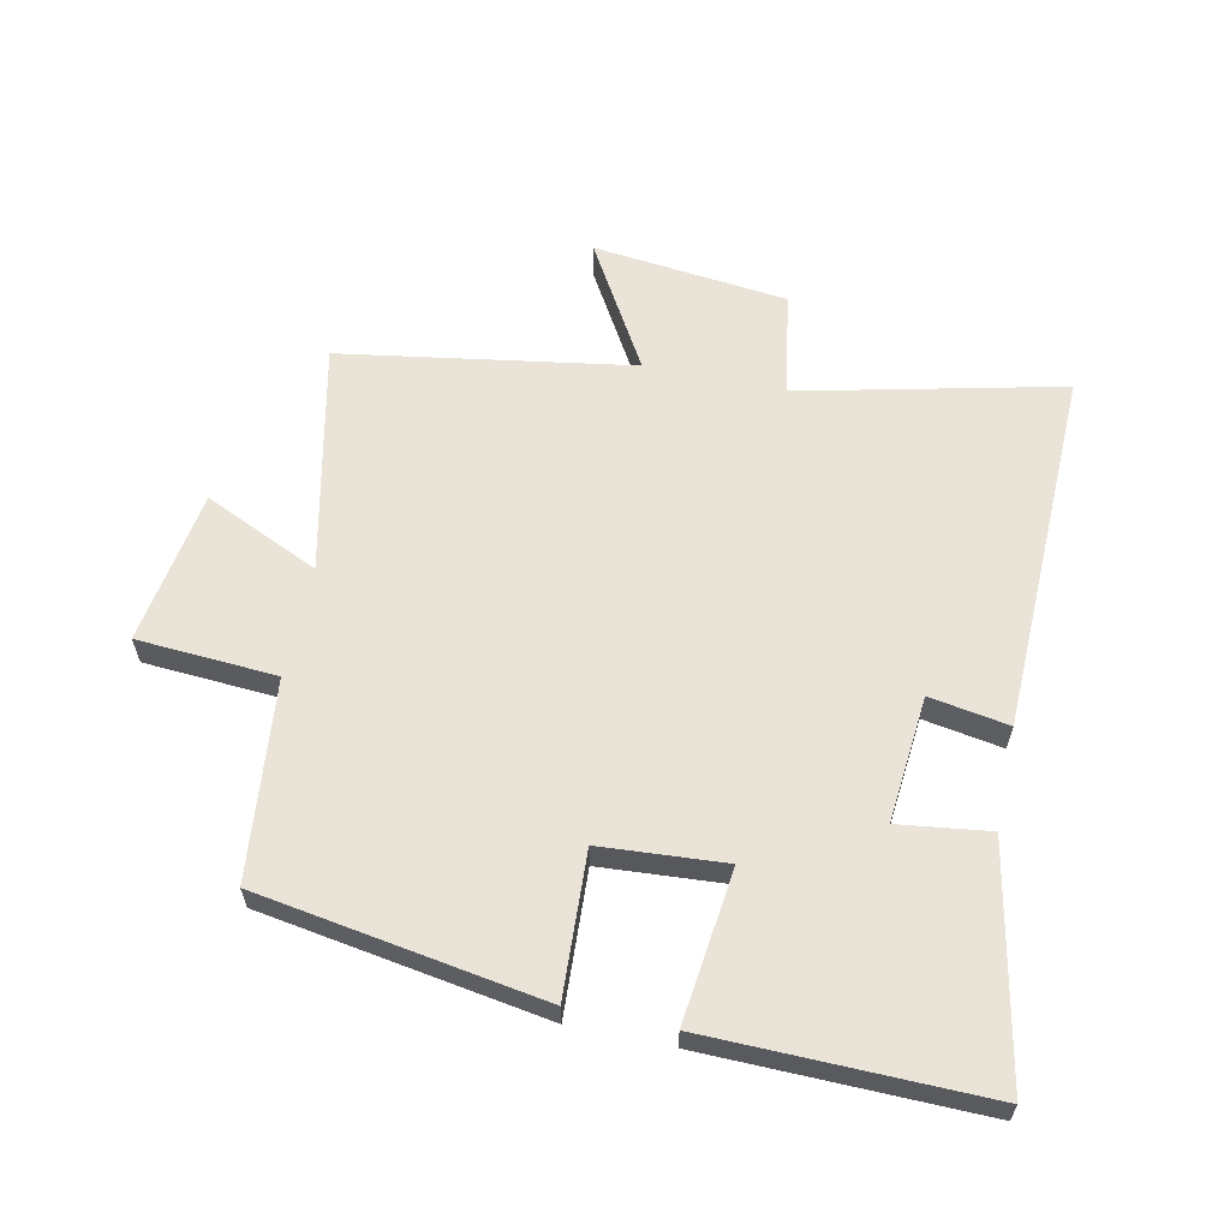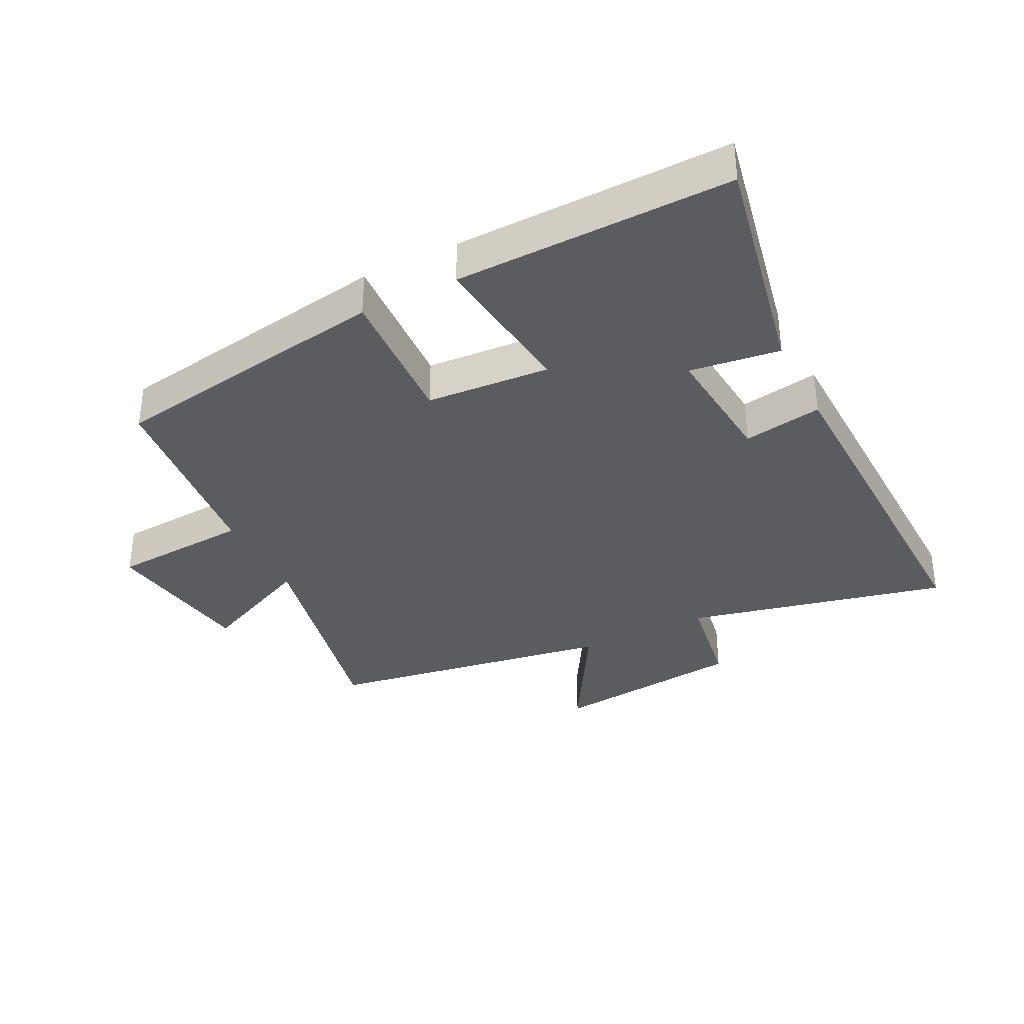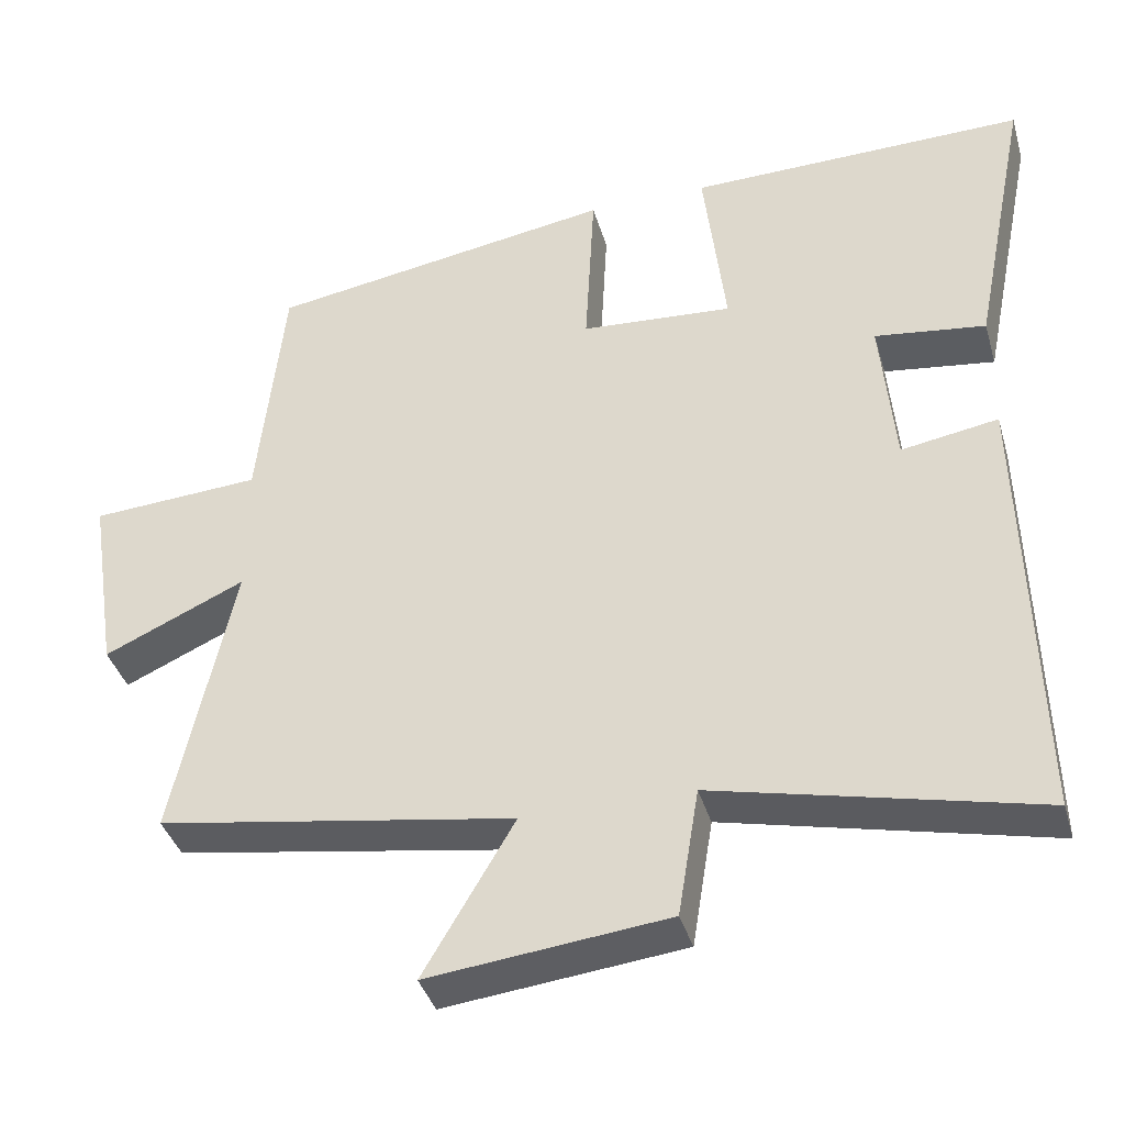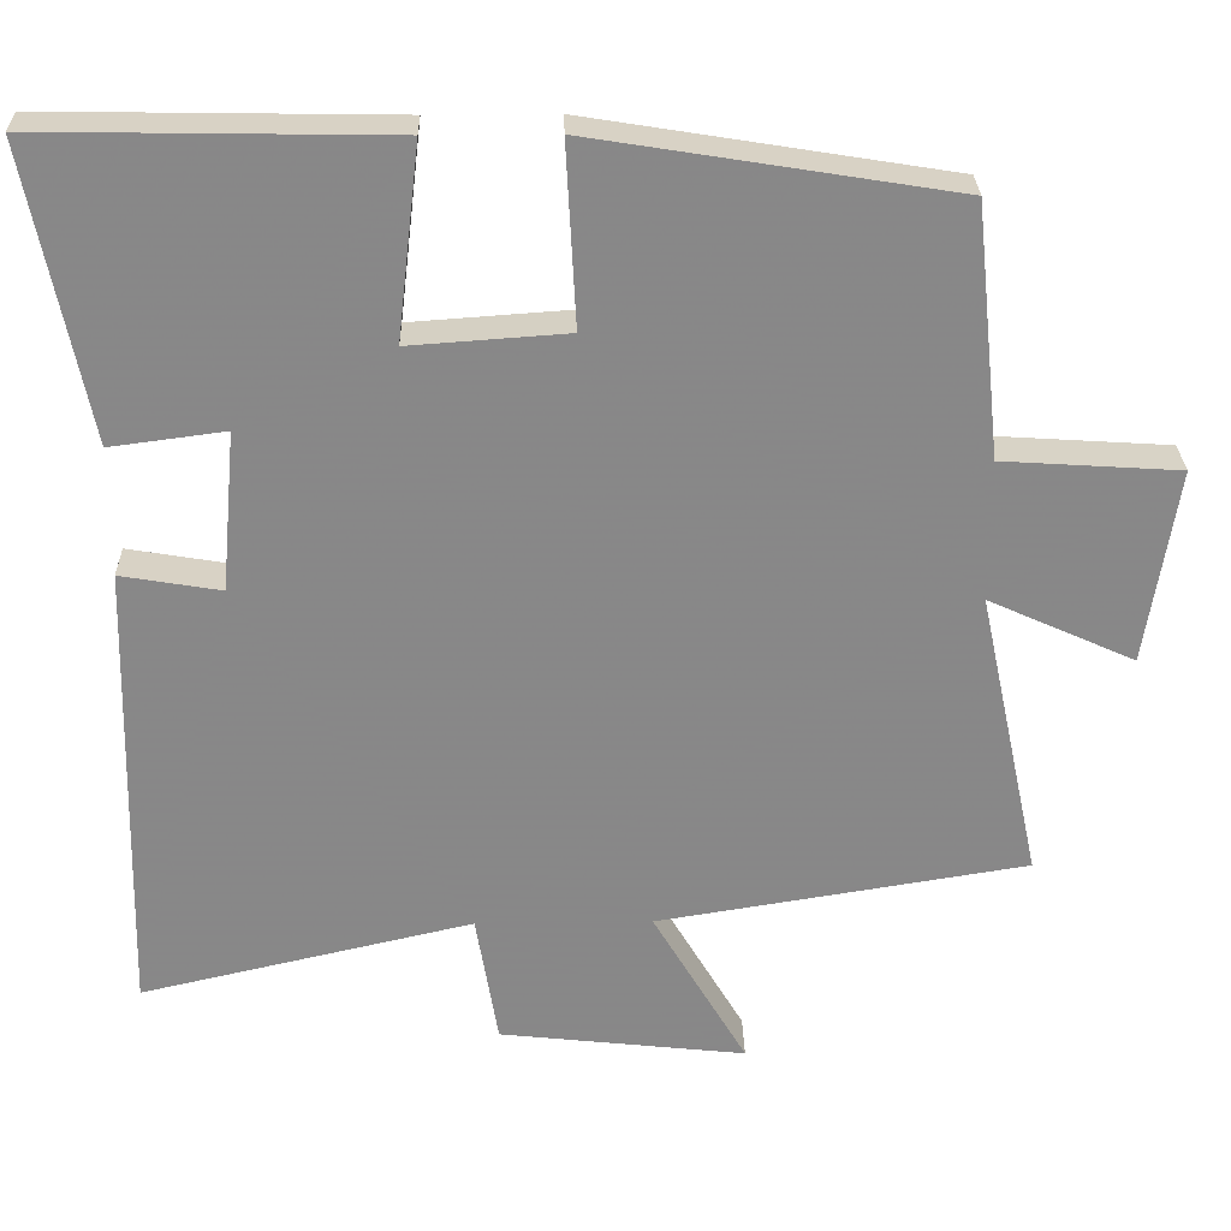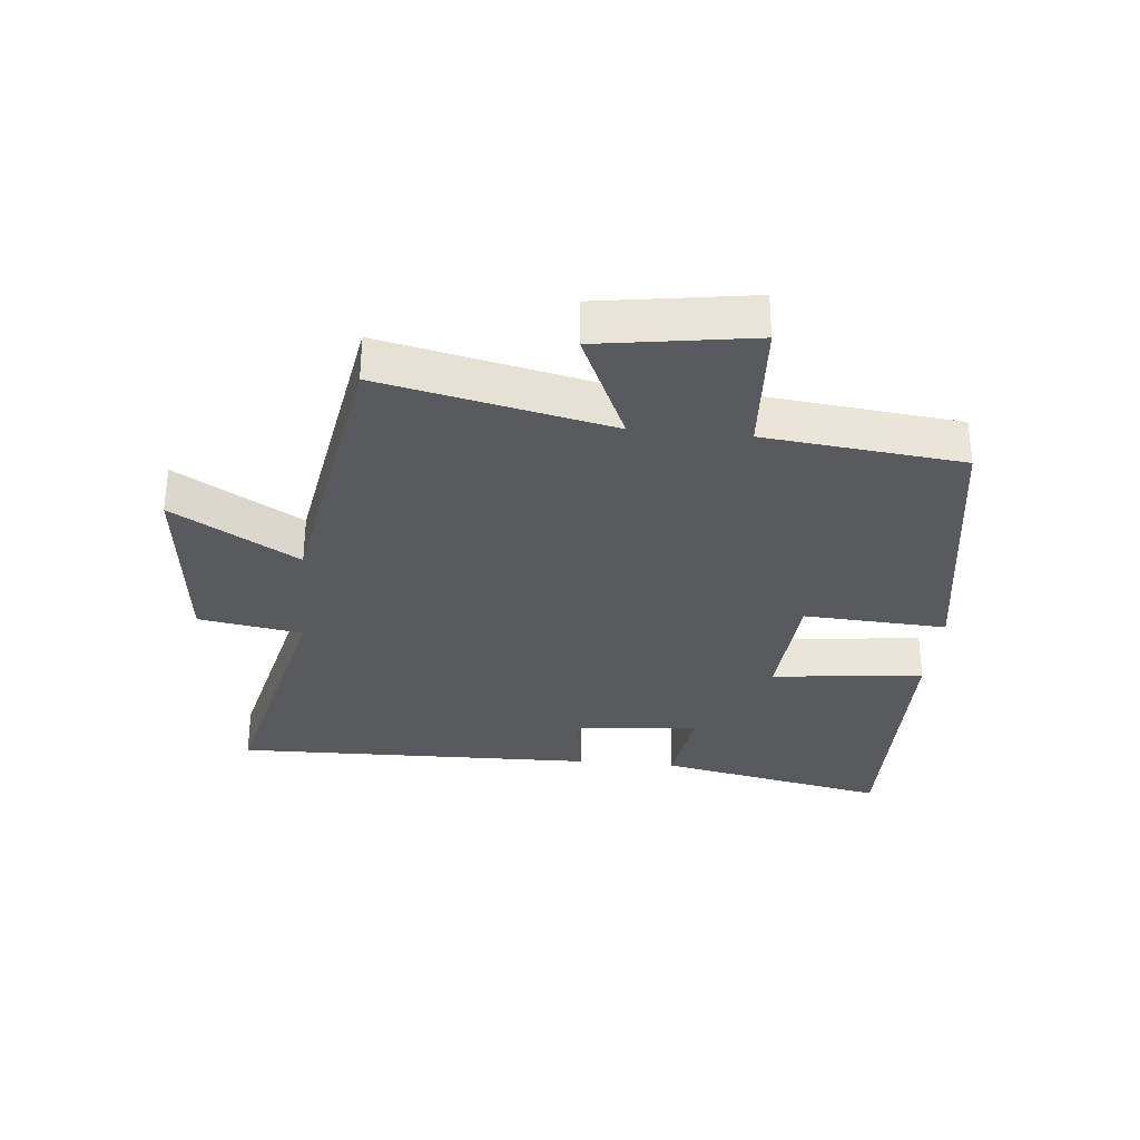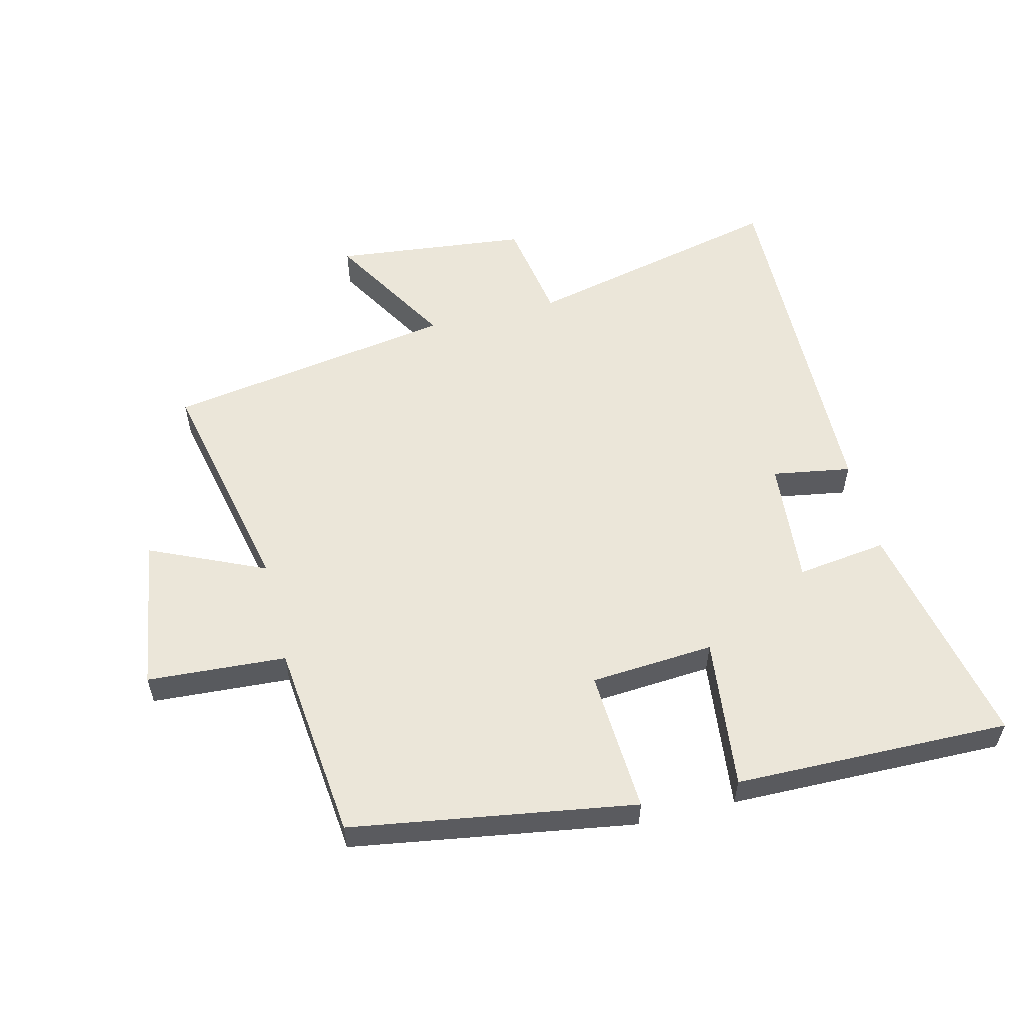
<metadata>
{"format":"obj","ext":"obj","renderer":"f3d","projection":"perspective","resolution":1024,"background":"white","views":[{"elev":61.0,"azim":12.0,"up":"+Y"},{"elev":-35.3,"azim":26.8,"up":"+Y"},{"elev":-38.8,"azim":15.8,"up":"+Z"},{"elev":27.5,"azim":178.8,"up":"+Z"},{"elev":-31.7,"azim":-95.7,"up":"+Y"},{"elev":55.8,"azim":-14.0,"up":"+Y"}]}
</metadata>
<code>
v -0.578 0.07 -0.425
v -0.5 0.07 -0.062
v -0.682 0.07 -0.144
v -0.72 0.07 0.1
v -0.5 0.07 0.114
v -0.467 0.07 0.428
v -0.018 0.07 0.5
v -0.03 0.07 0.273
v 0.166 0.07 0.259
v 0.138 0.07 0.5
v 0.574 0.07 0.507
v 0.5 0.07 0.14
v 0.357 0.07 0.159
v 0.375 0.07 -0.041
v 0.5 0.07 -0.02
v 0.514 0.07 -0.596
v 0.1 0.07 -0.5
v 0.073 0.07 -0.665
v -0.235 0.07 -0.699
v -0.118 0.07 -0.5
v -0.578 0 -0.425
v -0.5 0 -0.062
v -0.682 0 -0.144
v -0.72 0 0.1
v -0.5 0 0.114
v -0.467 0 0.428
v -0.018 0 0.5
v -0.03 0 0.273
v 0.166 0 0.259
v 0.138 0 0.5
v 0.574 0 0.507
v 0.5 0 0.14
v 0.357 0 0.159
v 0.375 0 -0.041
v 0.5 0 -0.02
v 0.514 0 -0.596
v 0.1 0 -0.5
v 0.073 0 -0.665
v -0.235 0 -0.699
v -0.118 0 -0.5
f 17 18 19 20
f 17 20 1 2
f 14 15 16 17
f 13 14 17 2
f 11 12 13
f 10 11 13
f 9 10 13
f 8 9 13 2
f 7 8 2
f 6 7 2
f 5 6 2
f 2 3 4 5
f 40 39 38 37
f 22 21 40 37
f 37 36 35 34
f 22 37 34 33
f 33 32 31
f 33 31 30
f 33 30 29
f 22 33 29 28
f 22 28 27
f 22 27 26
f 22 26 25
f 25 24 23 22
f 1 21 22 2
f 2 22 23 3
f 3 23 24 4
f 4 24 25 5
f 5 25 26 6
f 6 26 27 7
f 7 27 28 8
f 8 28 29 9
f 9 29 30 10
f 10 30 31 11
f 11 31 32 12
f 12 32 33 13
f 13 33 34 14
f 14 34 35 15
f 15 35 36 16
f 16 36 37 17
f 17 37 38 18
f 18 38 39 19
f 19 39 40 20
f 20 40 21 1

</code>
